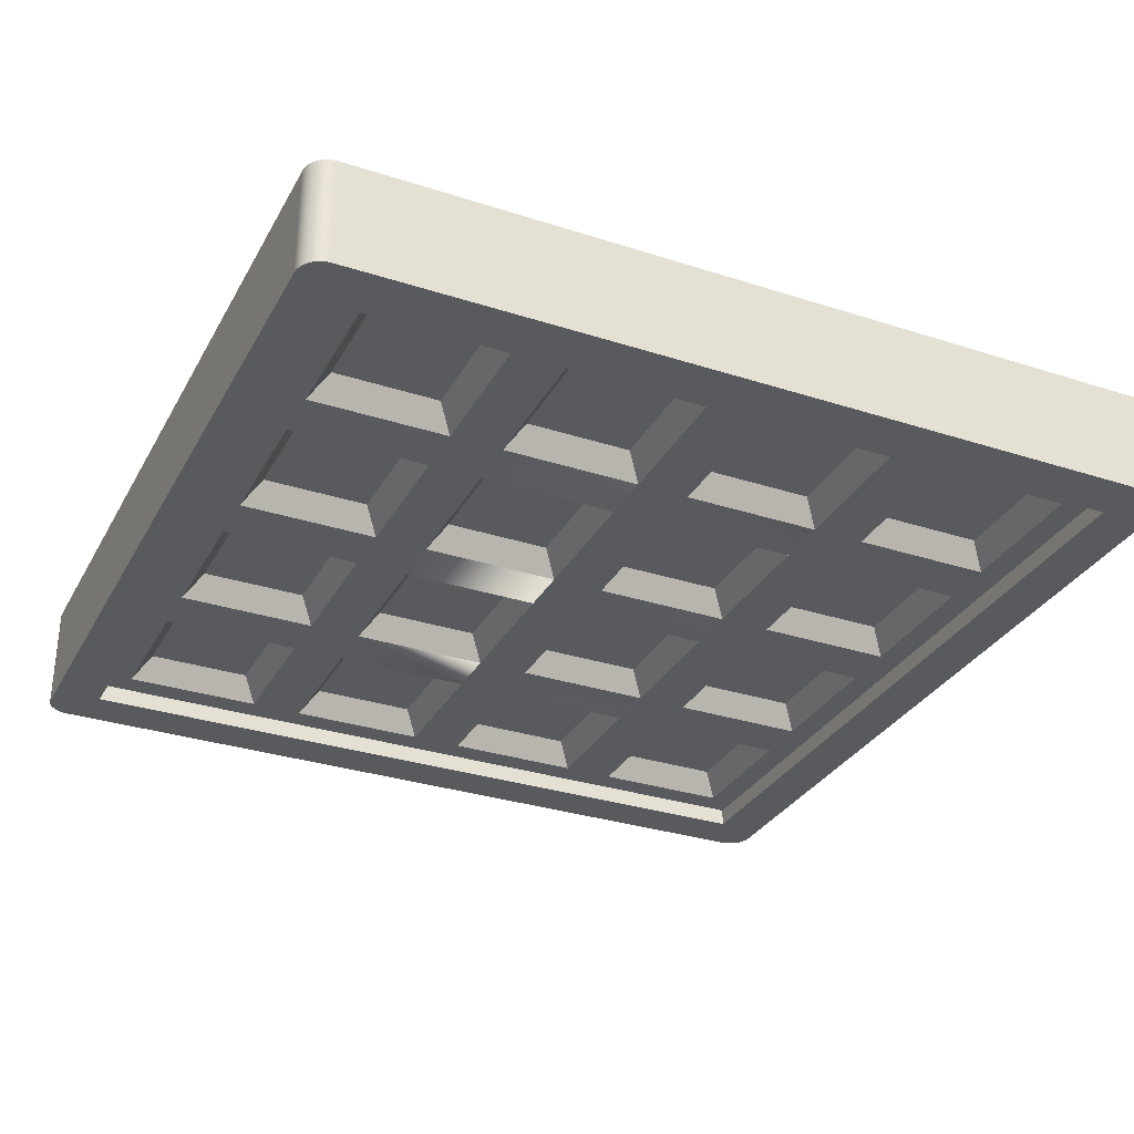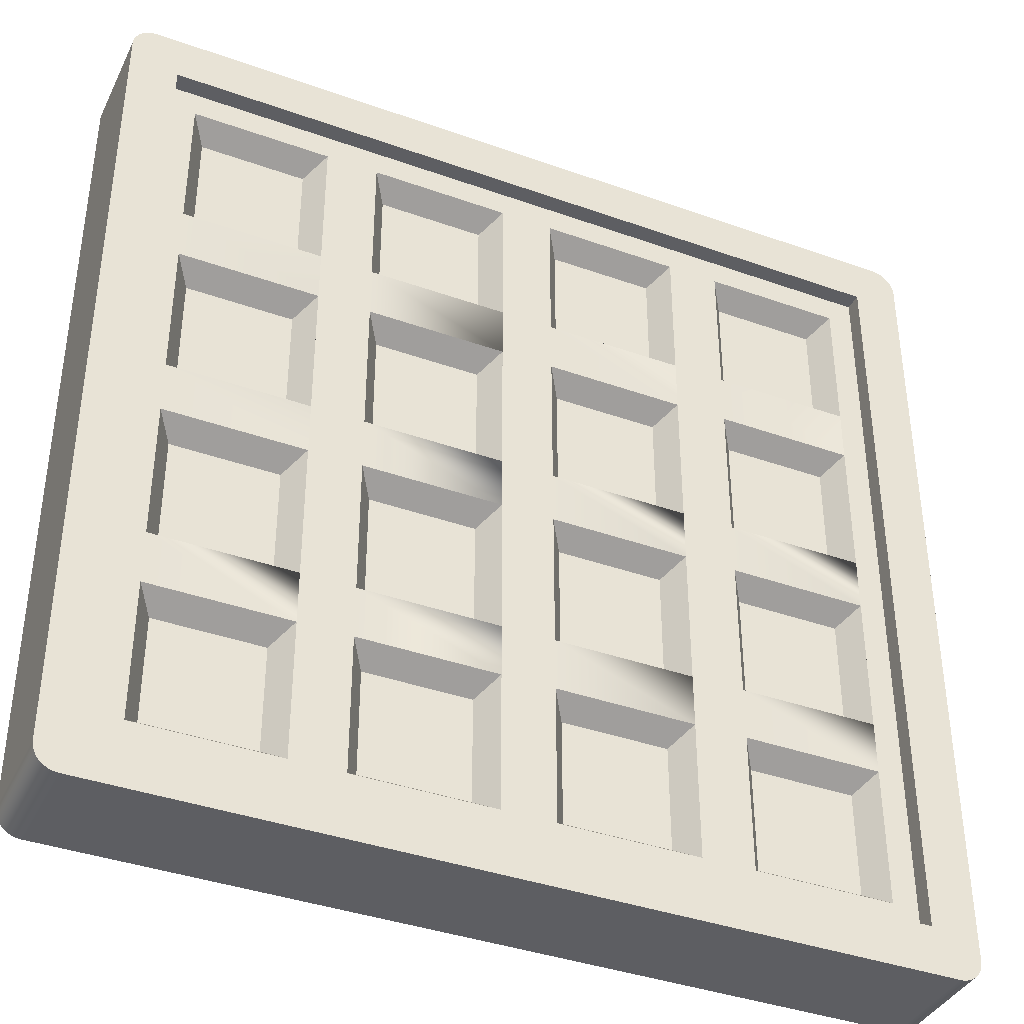
<metadata>
{"format":"obj","ext":"obj","renderer":"f3d","projection":"perspective","resolution":1024,"background":"white","views":[{"elev":-31.3,"azim":155.3,"up":"+Y"},{"elev":-38.7,"azim":155.8,"up":"+Z"}]}
</metadata>
<code>
o waffle
v 0.07805 0.0534 -0.4916
v 0.1277 0.1246 -0.1277
v 0.07805 0.0534 -0.07805
v 0.1277 0.1246 -0.4419
v 1.246 0.3204 1.272
v 1.238 -0 1.276
v 1.246 -0 1.272
v 1.238 0.3204 1.276
v -0.1277 0.1246 -0.4419
v -0.4916 0.0534 -0.4916
v -0.07805 0.0534 -0.4916
v -0.4419 0.1246 -0.4419
v 1.229 0.3204 1.279
v 1.22 -0 1.281
v 1.229 -0 1.279
v 1.22 0.3204 1.281
v 1.21 -0 1.282
v 1.21 0.3204 1.282
v -0.1277 0.1246 0.1277
v -0.4916 0.0534 0.07805
v -0.07805 0.0534 0.07805
v -0.4419 0.1246 0.1277
v 1.012 0.1246 -0.1277
v 1.061 0.0534 -0.4916
v 1.061 0.0534 -0.07805
v 1.012 0.1246 -0.4419
v -1.21 0 -1.282
v 1.21 0.3204 -1.282
v 1.21 0 -1.282
v -1.21 0.3204 -1.282
v -1.282 0.3204 -1.21
v -1.282 -0 1.21
v -1.282 0.3204 1.21
v -1.282 0 -1.21
v -1.139 0.267 1.139
v -1.139 0.3204 -1.139
v -1.139 0.3204 1.139
v -1.139 0.267 -1.139
v -0.4419 0.1246 -0.1277
v -0.07805 0.0534 -0.07805
v -0.4916 0.0534 -0.07805
v -0.1277 0.1246 -0.1277
v 1.267 -0 1.254
v 1.261 0.3204 1.261
v 1.261 -0 1.261
v 1.267 0.3204 1.254
v -0.4916 0.267 1.061
v -0.1277 0.1958 1.012
v -0.4419 0.1958 1.012
v -0.07805 0.267 1.061
v -0.4916 0.267 0.6476
v -0.4419 0.1958 0.6973
v -1.139 -0 1.139
v 1.139 0.0534 1.139
v 1.139 -0 1.139
v -1.139 0.0534 1.139
v -1.21 -0 1.282
v -1.21 0.3204 1.282
v 1.272 -0 1.246
v 1.272 0.3204 1.246
v 0.4419 0.1246 -0.1277
v 0.4916 0.0534 -0.4916
v 0.4916 0.0534 -0.07805
v 0.4419 0.1246 -0.4419
v 1.012 0.1246 -1.012
v 0.6973 0.1246 -0.6973
v 0.6973 0.1246 -1.012
v 1.012 0.1246 -0.6973
v 1.282 0 -1.21
v 1.282 0.3204 1.21
v 1.282 -0 1.21
v 1.282 0.3204 -1.21
v 1.254 -0 1.267
v 1.254 0.3204 1.267
v -0.1277 0.1958 0.6973
v 1.139 0.0534 -1.139
v 1.139 0 -1.139
v 1.276 -0 1.238
v 1.276 0.3204 1.238
v 0.6476 0.0534 -1.061
v 1.061 0.0534 -1.061
v 0.6973 0.1246 -0.1277
v 0.6973 0.1246 -0.4419
v 0.1277 0.1246 1.012
v 0.4916 0.0534 1.061
v 0.07805 0.0534 1.061
v 0.4419 0.1246 1.012
v 0.4419 0.1246 0.6973
v 0.07805 0.0534 0.6476
v 0.4916 0.0534 0.6476
v 0.1277 0.1246 0.6973
v -0.07805 0.267 0.6476
v 1.139 0.3204 1.139
v 1.139 0.3204 -1.139
v -1.22 0.3204 -1.281
v -1.22 0.3204 1.281
v -1.229 0.3204 -1.279
v -1.229 0.3204 1.279
v -1.238 0.3204 -1.276
v -1.238 0.3204 1.276
v -1.246 0.3204 -1.272
v -1.246 0.3204 1.272
v -1.254 0.3204 -1.267
v -1.254 0.3204 1.267
v -1.261 0.3204 -1.261
v -1.261 0.3204 1.261
v -1.267 0.3204 -1.254
v -1.267 0.3204 1.254
v -1.272 0.3204 -1.246
v -1.272 0.3204 1.246
v -1.276 0.3204 -1.238
v -1.276 0.3204 1.238
v -1.279 0.3204 -1.229
v -1.279 0.3204 1.229
v -1.281 0.3204 -1.22
v -1.281 0.3204 1.22
v 1.22 0.3204 -1.281
v 1.229 0.3204 -1.279
v 1.238 0.3204 -1.276
v 1.246 0.3204 -1.272
v 1.254 0.3204 -1.267
v 1.261 0.3204 -1.261
v 1.267 0.3204 -1.254
v 1.272 0.3204 -1.246
v 1.276 0.3204 -1.238
v 1.279 0.3204 -1.229
v 1.279 0.3204 1.229
v 1.281 0.3204 1.22
v 1.281 0.3204 -1.22
v 1.279 -0 1.229
v 1.281 -0 1.22
v 0.07805 0.0534 0.07805
v 0.1277 0.1246 0.4419
v 0.07805 0.0534 0.4916
v 0.1277 0.1246 0.1277
v 1.012 0.1958 -0.6973
v 0.6973 0.1958 -1.012
v 0.6973 0.1958 -0.6973
v 1.012 0.1958 -1.012
v 1.281 0 -1.22
v 0.6476 0.0534 -0.6476
v 1.276 0 -1.238
v 1.279 0 -1.229
v 0.6476 0.0534 -0.4916
v -1.267 -0 1.254
v -1.272 -0 1.246
v 0.1277 0.1958 -0.1277
v 0.07805 0.267 -0.4916
v 0.07805 0.267 -0.07805
v 0.1277 0.1958 -0.4419
v -1.254 -0 1.267
v -1.246 -0 1.272
v -1.238 -0 1.276
v -1.229 -0 1.279
v -1.267 0 -1.254
v -1.261 0 -1.261
v -1.22 0 -1.281
v -1.281 0 -1.22
v -1.238 0 -1.276
v -1.246 0 -1.272
v -1.272 0 -1.246
v 0.1277 0.1958 -0.6973
v 0.07805 0.267 -1.061
v 0.07805 0.267 -0.6476
v 0.1277 0.1958 -1.012
v 0.4916 0.267 -0.4916
v 0.4419 0.1958 -0.1277
v 0.4916 0.267 -0.07805
v 0.4419 0.1958 -0.4419
v 0.4916 0.267 -1.061
v 0.4419 0.1958 -1.012
v -1.281 -0 1.22
v -1.279 0 -1.229
v -1.279 -0 1.229
v -1.276 0 -1.238
v -1.276 -0 1.238
v -1.261 -0 1.261
v -1.254 0 -1.267
v -1.229 0 -1.279
v -1.22 -0 1.281
v -1.139 0 -1.139
v 1.22 0 -1.281
v 1.229 0 -1.279
v 1.238 0 -1.276
v 1.246 0 -1.272
v 1.254 0 -1.267
v 1.261 0 -1.261
v 1.267 0 -1.254
v 1.272 0 -1.246
v 0.4419 0.1958 -0.6973
v 0.4916 0.267 -0.6476
v 0.1277 0.1958 0.4419
v 0.07805 0.267 0.07805
v 0.07805 0.267 0.4916
v 0.1277 0.1958 0.1277
v -1.012 0.1958 -0.6973
v -1.061 0.267 -1.061
v -1.061 0.267 -0.6476
v -1.012 0.1958 -1.012
v 1.061 0.267 -1.061
v 1.061 0.267 -0.6476
v 0.6973 0.1246 0.4419
v 1.061 0.0534 0.4916
v 0.6476 0.0534 0.4916
v 1.012 0.1246 0.4419
v 0.4419 0.1246 -1.012
v 0.07805 0.0534 -1.061
v 0.4916 0.0534 -1.061
v 0.1277 0.1246 -1.012
v -0.6973 0.1246 -0.4419
v -1.012 0.1246 -0.1277
v -1.012 0.1246 -0.4419
v -0.6973 0.1246 -0.1277
v -0.6973 0.1958 -0.1277
v -1.012 0.1958 -0.4419
v -1.012 0.1958 -0.1277
v -0.6973 0.1958 -0.4419
v 0.6476 0.267 -0.6476
v -0.6973 0.1246 -1.012
v -1.061 0.0534 -1.061
v -0.6476 0.0534 -1.061
v -1.012 0.1246 -1.012
v 0.6476 0.0534 0.07805
v 0.6973 0.1246 0.1277
v -1.061 0.267 -0.07805
v -0.6476 0.267 -0.07805
v -1.139 0.0534 -1.139
v 1.012 0.1246 0.1277
v -1.012 0.1246 -0.6973
v -0.6476 0.0534 -0.6476
v -1.061 0.0534 -0.6476
v -0.6973 0.1246 -0.6973
v -0.4419 0.1246 0.4419
v -0.07805 0.0534 0.4916
v -0.4916 0.0534 0.4916
v -0.1277 0.1246 0.4419
v -0.1277 0.1246 0.6973
v -0.4419 0.1246 1.012
v -0.4419 0.1246 0.6973
v -0.1277 0.1246 1.012
v 0.4419 0.1246 -0.6973
v 0.4916 0.0534 -0.6476
v 0.1277 0.1246 -0.6973
v 0.07805 0.0534 -0.6476
v -0.6476 0.267 -1.061
v -0.6973 0.1958 -1.012
v 1.061 0.0534 -0.6476
v -0.07805 0.0534 0.6476
v -0.07805 0.0534 1.061
v -0.4916 0.0534 0.6476
v -0.4916 0.0534 1.061
v 1.061 0.0534 0.07805
v -0.6973 0.1958 -0.6973
v -1.061 0.267 -0.4916
v -0.6476 0.267 -0.6476
v 0.6476 0.267 -1.061
v -1.061 0.0534 -0.4916
v -0.6476 0.0534 -0.4916
v -1.061 0.0534 -0.07805
v -0.6476 0.267 -0.4916
v 0.6476 0.0534 -0.07805
v -0.6476 0.0534 -0.07805
v -0.4916 0.0534 -1.061
v -0.6476 0.0534 0.07805
v -0.6476 0.0534 0.4916
v -0.6476 0.0534 0.6476
v -0.6476 0.0534 1.061
v -0.07805 0.0534 -1.061
v -0.07805 0.0534 -0.6476
v -1.061 0.0534 1.061
v -1.061 0.0534 0.07805
v -1.061 0.0534 0.4916
v -1.061 0.0534 0.6476
v -0.4916 0.0534 -0.6476
v 0.4916 0.0534 0.07805
v 0.4916 0.0534 0.4916
v 1.061 0.0534 0.6476
v 1.061 0.0534 1.061
v 0.6476 0.0534 1.061
v 0.6476 0.0534 0.6476
v -0.4419 0.1958 -0.1277
v -0.4916 0.267 -0.4916
v -0.4916 0.267 -0.07805
v -0.4419 0.1958 -0.4419
v 0.4916 0.267 0.07805
v 0.4419 0.1958 0.4419
v 0.4916 0.267 0.4916
v 0.4419 0.1958 0.1277
v 0.6973 0.1958 0.4419
v 0.6476 0.267 0.07805
v 0.6476 0.267 0.4916
v 0.6973 0.1958 0.1277
v 1.061 0.267 0.07805
v 1.012 0.1958 0.4419
v 1.061 0.267 0.4916
v 1.012 0.1958 0.1277
v -1.061 0.267 1.061
v -0.6973 0.1958 1.012
v -1.012 0.1958 1.012
v -0.6476 0.267 1.061
v 1.061 0.267 -0.4916
v 0.6973 0.1958 -0.4419
v 1.012 0.1958 -0.4419
v 0.6476 0.267 -0.4916
v -1.012 0.1958 0.4419
v -1.061 0.267 0.07805
v -1.061 0.267 0.4916
v -1.012 0.1958 0.1277
v -1.012 0.1246 0.4419
v -1.012 0.1246 0.1277
v 0.07805 0.267 1.061
v 0.4419 0.1958 1.012
v 0.1277 0.1958 1.012
v 0.4916 0.267 1.061
v -0.4419 0.1958 -0.6973
v -0.4916 0.267 -1.061
v -0.4916 0.267 -0.6476
v -0.4419 0.1958 -1.012
v -0.1277 0.1958 -0.6973
v -0.1277 0.1958 -1.012
v 1.139 0.267 1.139
v -0.6476 0.267 0.6476
v -0.6476 0.267 0.4916
v -0.6476 0.267 0.07805
v -0.07805 0.267 0.4916
v -0.07805 0.267 0.07805
v -0.07805 0.267 -0.07805
v -0.07805 0.267 -0.4916
v -0.07805 0.267 -0.6476
v -0.07805 0.267 -1.061
v 1.139 0.267 -1.139
v -1.061 0.267 0.6476
v -0.4916 0.267 0.4916
v -0.4916 0.267 0.07805
v 0.6476 0.267 1.061
v 0.4916 0.267 0.6476
v 1.061 0.267 1.061
v 1.061 0.267 0.6476
v 1.061 0.267 -0.07805
v 0.6476 0.267 0.6476
v 0.6476 0.267 -0.07805
v 0.07805 0.267 0.6476
v 1.012 0.1958 -0.1277
v -0.1277 0.1958 -0.1277
v -0.1277 0.1958 -0.4419
v 1.012 0.1958 1.012
v 1.012 0.1958 0.6973
v 0.6973 0.1958 1.012
v 0.6973 0.1958 0.6973
v 0.6973 0.1958 -0.1277
v -0.1277 0.1958 0.4419
v -0.4419 0.1958 0.1277
v -0.4419 0.1958 0.4419
v -0.1277 0.1958 0.1277
v -1.012 0.1246 1.012
v -0.6973 0.1246 1.012
v -0.6973 0.1958 0.4419
v -0.6973 0.1958 0.6973
v -1.012 0.1958 0.6973
v 0.1277 0.1958 0.6973
v 0.4419 0.1958 0.6973
v -0.6973 0.1246 0.4419
v -0.6973 0.1246 0.1277
v -1.012 0.1246 0.6973
v -0.6973 0.1246 0.6973
v 0.4419 0.1246 0.4419
v 1.012 0.1246 0.6973
v 0.6973 0.1246 0.6973
v -0.6973 0.1958 0.1277
v -0.1277 0.1246 -1.012
v -0.4419 0.1246 -1.012
v -0.4419 0.1246 -0.6973
v -0.1277 0.1246 -0.6973
v 0.6973 0.1246 1.012
v 1.012 0.1246 1.012
v 0.4419 0.1246 0.1277
f 1 2 3
f 2 1 4
f 5 6 7
f 6 5 8
f 9 10 11
f 10 9 12
f 13 14 15
f 14 13 16
f 16 17 14
f 17 16 18
f 19 20 21
f 20 19 22
f 23 24 25
f 24 23 26
f 27 28 29
f 28 27 30
f 31 32 33
f 32 31 34
f 35 36 37
f 36 35 38
f 39 40 41
f 40 39 42
f 8 15 6
f 15 8 13
f 43 44 45
f 44 43 46
f 47 48 49
f 48 47 50
f 49 51 47
f 51 49 52
f 53 54 55
f 54 53 56
f 18 57 17
f 57 18 58
f 59 46 43
f 46 59 60
f 61 62 63
f 62 61 64
f 65 66 67
f 66 65 68
f 69 70 71
f 70 69 72
f 44 73 45
f 73 44 74
f 48 52 49
f 52 48 75
f 76 55 54
f 55 76 77
f 78 60 59
f 60 78 79
f 65 80 81
f 80 65 67
f 26 82 83
f 82 26 23
f 84 85 86
f 85 84 87
f 88 89 90
f 89 88 91
f 92 48 50
f 48 92 75
f 88 84 91
f 84 88 87
f 18 37 58
f 37 18 93
f 93 18 94
f 36 58 37
f 30 58 36
f 95 58 30
f 95 96 58
f 97 96 95
f 97 98 96
f 99 98 97
f 99 100 98
f 101 100 99
f 101 102 100
f 103 102 101
f 103 104 102
f 105 104 103
f 105 106 104
f 107 106 105
f 107 108 106
f 109 108 107
f 109 110 108
f 111 110 109
f 111 112 110
f 113 112 111
f 113 114 112
f 115 114 113
f 115 116 114
f 31 116 115
f 116 31 33
f 30 36 28
f 28 36 94
f 28 94 18
f 28 18 16
f 28 16 117
f 117 16 118
f 118 16 13
f 118 13 8
f 118 8 119
f 119 8 5
f 119 5 120
f 120 5 74
f 120 74 121
f 121 74 44
f 121 44 122
f 122 44 46
f 122 46 123
f 123 46 60
f 123 60 124
f 124 60 79
f 124 79 125
f 125 79 126
f 126 79 127
f 126 127 128
f 126 128 129
f 129 128 70
f 129 70 72
f 87 90 85
f 90 87 88
f 130 79 78
f 79 130 127
f 71 128 131
f 128 71 70
f 64 2 4
f 2 64 61
f 132 133 134
f 133 132 135
f 136 137 138
f 137 136 139
f 140 72 69
f 72 140 129
f 74 7 73
f 7 74 5
f 131 127 130
f 127 131 128
f 80 66 141
f 66 80 67
f 92 52 75
f 52 92 51
f 142 126 143
f 126 142 125
f 26 144 24
f 144 26 83
f 110 145 108
f 145 110 146
f 147 148 149
f 148 147 150
f 102 151 152
f 151 102 104
f 98 153 154
f 153 98 100
f 105 155 107
f 155 105 156
f 95 27 157
f 27 95 30
f 115 34 31
f 34 115 158
f 101 159 160
f 159 101 99
f 107 161 109
f 161 107 155
f 162 163 164
f 163 162 165
f 166 167 168
f 167 166 169
f 170 165 171
f 165 170 163
f 158 32 34
f 32 158 172
f 172 158 173
f 172 173 174
f 174 173 175
f 174 175 176
f 176 175 161
f 176 161 146
f 146 161 155
f 146 155 145
f 145 155 156
f 145 156 177
f 177 156 178
f 177 178 151
f 151 178 160
f 151 160 152
f 152 160 159
f 152 159 153
f 153 159 179
f 153 179 154
f 154 179 157
f 154 157 180
f 180 157 27
f 180 27 57
f 57 27 181
f 181 27 29
f 181 29 77
f 77 29 55
f 53 57 181
f 57 53 17
f 17 53 55
f 17 55 29
f 17 29 182
f 17 182 14
f 14 182 183
f 14 183 15
f 15 183 184
f 15 184 6
f 6 184 185
f 6 185 7
f 7 185 186
f 7 186 73
f 73 186 187
f 73 187 45
f 45 187 188
f 45 188 43
f 43 188 189
f 43 189 59
f 59 189 142
f 59 142 78
f 78 142 143
f 78 143 130
f 130 143 140
f 130 140 131
f 131 140 69
f 131 69 71
f 33 172 116
f 172 33 32
f 103 160 178
f 160 103 101
f 99 179 159
f 179 99 97
f 97 157 179
f 157 97 95
f 167 150 147
f 150 167 169
f 112 146 110
f 146 112 176
f 111 173 113
f 173 111 175
f 113 158 115
f 158 113 173
f 164 190 162
f 190 164 191
f 190 165 162
f 165 190 171
f 149 167 147
f 167 149 168
f 109 175 111
f 175 109 161
f 166 150 169
f 150 166 148
f 170 190 191
f 190 170 171
f 105 178 156
f 178 105 103
f 192 193 194
f 193 192 195
f 196 197 198
f 197 196 199
f 200 136 201
f 136 200 139
f 202 203 204
f 203 202 205
f 206 207 208
f 207 206 209
f 210 211 212
f 211 210 213
f 143 129 140
f 129 143 126
f 214 215 216
f 215 214 217
f 218 136 138
f 136 218 201
f 219 220 221
f 220 219 222
f 223 202 204
f 202 223 224
f 225 214 216
f 214 225 226
f 76 181 77
f 181 76 227
f 187 123 188
f 123 187 122
f 228 202 224
f 202 228 205
f 28 182 29
f 182 28 117
f 120 186 185
f 186 120 121
f 118 184 183
f 184 118 119
f 229 230 231
f 230 229 232
f 233 234 235
f 234 233 236
f 20 233 235
f 233 20 22
f 237 238 239
f 238 237 240
f 241 208 242
f 208 241 206
f 236 21 234
f 21 236 19
f 207 243 244
f 243 207 209
f 245 199 246
f 199 245 197
f 66 247 141
f 247 66 68
f 240 248 249
f 248 240 237
f 250 238 251
f 238 250 239
f 205 252 203
f 252 205 228
f 188 124 189
f 124 188 123
f 19 233 22
f 233 19 236
f 220 229 231
f 229 220 222
f 232 221 230
f 221 232 219
f 243 242 244
f 242 243 241
f 253 199 196
f 199 253 246
f 89 84 86
f 84 89 91
f 119 185 184
f 185 119 120
f 206 243 209
f 243 206 241
f 10 39 41
f 39 10 12
f 216 254 225
f 254 216 215
f 117 183 182
f 183 117 118
f 198 253 196
f 253 198 255
f 2 63 3
f 63 2 61
f 138 256 218
f 256 138 137
f 245 253 255
f 253 245 246
f 237 250 248
f 250 237 239
f 189 125 142
f 125 189 124
f 210 257 258
f 257 210 212
f 68 81 247
f 81 68 65
f 42 11 40
f 11 42 9
f 200 137 139
f 137 200 256
f 257 211 259
f 211 257 212
f 260 214 226
f 214 260 217
f 9 39 12
f 39 9 42
f 144 82 261
f 82 144 83
f 211 262 259
f 262 211 213
f 227 220 56
f 220 227 76
f 220 76 221
f 221 76 263
f 221 263 230
f 230 263 258
f 258 263 262
f 262 263 264
f 264 263 265
f 265 263 266
f 266 263 267
f 263 76 268
f 268 76 207
f 268 207 269
f 269 207 11
f 11 207 40
f 40 207 21
f 21 207 234
f 234 207 248
f 248 207 249
f 86 249 207
f 54 249 86
f 54 270 267
f 56 270 54
f 270 56 220
f 270 220 231
f 270 231 257
f 270 257 259
f 270 259 271
f 270 271 272
f 270 272 273
f 54 251 249
f 54 267 251
f 251 267 263
f 251 263 274
f 251 274 10
f 251 10 41
f 251 41 20
f 251 20 235
f 251 235 250
f 234 250 235
f 250 234 248
f 40 20 41
f 20 40 21
f 269 10 274
f 10 269 11
f 265 273 272
f 273 265 266
f 207 76 208
f 208 76 80
f 208 80 242
f 242 80 62
f 62 80 63
f 63 80 275
f 275 80 276
f 276 80 90
f 90 80 85
f 80 76 81
f 81 76 247
f 247 76 24
f 24 76 25
f 25 76 252
f 252 76 203
f 203 76 277
f 277 76 278
f 54 278 76
f 54 86 85
f 54 85 279
f 54 279 278
f 279 85 80
f 279 80 141
f 279 141 144
f 247 144 141
f 144 247 24
f 279 144 261
f 279 261 223
f 25 223 261
f 223 25 252
f 279 223 204
f 279 204 280
f 203 280 204
f 280 203 277
f 86 207 244
f 86 244 1
f 86 1 3
f 86 3 132
f 86 132 134
f 86 134 89
f 276 89 134
f 89 276 90
f 63 132 3
f 132 63 275
f 242 1 244
f 1 242 62
f 262 271 259
f 271 262 264
f 230 257 231
f 257 230 258
f 260 215 217
f 215 260 254
f 121 187 186
f 187 121 122
f 238 249 251
f 249 238 240
f 213 258 262
f 258 213 210
f 219 229 222
f 229 219 232
f 228 223 252
f 223 228 224
f 281 282 283
f 282 281 284
f 285 286 287
f 286 285 288
f 286 195 192
f 195 286 288
f 289 290 291
f 290 289 292
f 293 294 295
f 294 293 296
f 297 298 299
f 298 297 300
f 301 302 303
f 302 301 304
f 104 177 151
f 177 104 106
f 96 154 180
f 154 96 98
f 305 306 307
f 306 305 308
f 100 152 153
f 152 100 102
f 271 309 272
f 309 271 310
f 311 312 313
f 312 311 314
f 315 316 317
f 316 315 318
f 319 318 315
f 318 319 320
f 35 297 38
f 297 35 321
f 297 321 300
f 300 321 47
f 300 47 322
f 322 47 323
f 323 47 324
f 324 47 226
f 226 47 260
f 260 47 255
f 255 47 245
f 47 321 50
f 50 321 311
f 50 311 92
f 92 311 325
f 325 311 326
f 326 311 327
f 327 311 328
f 328 311 329
f 329 311 330
f 163 330 311
f 331 330 163
f 331 197 245
f 38 197 331
f 197 38 297
f 197 297 332
f 197 332 307
f 197 307 306
f 197 306 225
f 197 225 254
f 197 254 198
f 331 316 330
f 331 245 316
f 316 245 47
f 316 47 51
f 316 51 333
f 316 333 334
f 316 334 283
f 316 283 282
f 316 282 317
f 328 317 282
f 317 328 329
f 326 283 334
f 283 326 327
f 92 333 51
f 333 92 325
f 260 198 254
f 198 260 255
f 311 321 314
f 314 321 335
f 314 335 336
f 336 335 287
f 287 335 285
f 285 335 168
f 168 335 166
f 166 335 191
f 191 335 170
f 335 321 337
f 337 321 338
f 338 321 295
f 295 321 293
f 293 321 339
f 339 321 301
f 301 321 201
f 201 321 200
f 331 200 321
f 331 163 170
f 331 170 256
f 331 256 200
f 256 170 335
f 256 335 340
f 256 340 291
f 338 291 340
f 291 338 295
f 256 291 290
f 256 290 341
f 293 341 290
f 341 293 339
f 256 341 304
f 256 304 218
f 301 218 304
f 218 301 201
f 163 311 342
f 163 342 194
f 163 194 193
f 163 193 149
f 163 149 148
f 163 148 164
f 166 164 148
f 164 166 191
f 285 149 193
f 149 285 168
f 336 194 342
f 194 336 287
f 324 225 306
f 225 324 226
f 322 307 332
f 307 322 323
f 301 343 339
f 343 301 303
f 328 344 327
f 344 328 345
f 338 346 337
f 346 338 347
f 116 174 114
f 174 116 172
f 58 180 57
f 180 58 96
f 114 176 112
f 176 114 174
f 348 340 335
f 340 348 349
f 350 304 341
f 304 350 302
f 294 292 289
f 292 294 296
f 351 352 353
f 352 351 354
f 355 267 270
f 267 355 356
f 333 351 353
f 351 333 325
f 285 195 288
f 195 285 193
f 307 357 305
f 357 307 323
f 322 298 300
f 298 322 358
f 322 359 358
f 359 322 332
f 313 342 311
f 342 313 360
f 312 360 313
f 360 312 361
f 317 319 315
f 319 317 329
f 344 284 281
f 284 344 345
f 353 334 333
f 334 353 352
f 343 302 350
f 302 343 303
f 336 312 314
f 312 336 361
f 362 264 265
f 264 362 363
f 326 351 325
f 351 326 354
f 298 359 299
f 359 298 358
f 341 343 350
f 343 341 339
f 283 344 281
f 344 283 327
f 194 286 192
f 286 194 287
f 293 292 296
f 292 293 290
f 330 318 320
f 318 330 316
f 335 346 348
f 346 335 337
f 338 349 347
f 349 338 340
f 346 349 348
f 349 346 347
f 363 271 264
f 271 363 310
f 299 332 297
f 332 299 359
f 273 355 270
f 355 273 364
f 291 294 289
f 294 291 295
f 365 355 364
f 355 365 356
f 133 276 134
f 276 133 366
f 367 280 277
f 280 367 368
f 330 319 329
f 319 330 320
f 336 360 361
f 360 336 342
f 324 357 323
f 357 324 369
f 328 284 345
f 284 328 282
f 324 308 369
f 308 324 306
f 357 308 305
f 308 357 369
f 326 352 354
f 352 326 334
f 108 177 106
f 177 108 145
f 94 38 331
f 38 94 36
f 94 321 93
f 321 94 331
f 37 321 35
f 321 37 93
f 181 56 53
f 56 181 227
f 370 263 268
f 263 370 371
f 370 372 371
f 372 370 373
f 367 374 368
f 374 367 375
f 374 278 279
f 278 374 375
f 375 277 278
f 277 375 367
f 64 1 62
f 1 64 4
f 309 265 272
f 265 309 362
f 376 132 275
f 132 376 135
f 366 275 276
f 275 366 376
f 373 268 269
f 268 373 370
f 82 25 261
f 25 82 23
f 376 133 135
f 133 376 366
f 356 266 267
f 266 356 365
f 363 309 310
f 309 363 362
f 365 273 266
f 273 365 364
f 263 372 274
f 372 263 371
f 280 374 279
f 374 280 368
f 372 269 274
f 269 372 373

</code>
